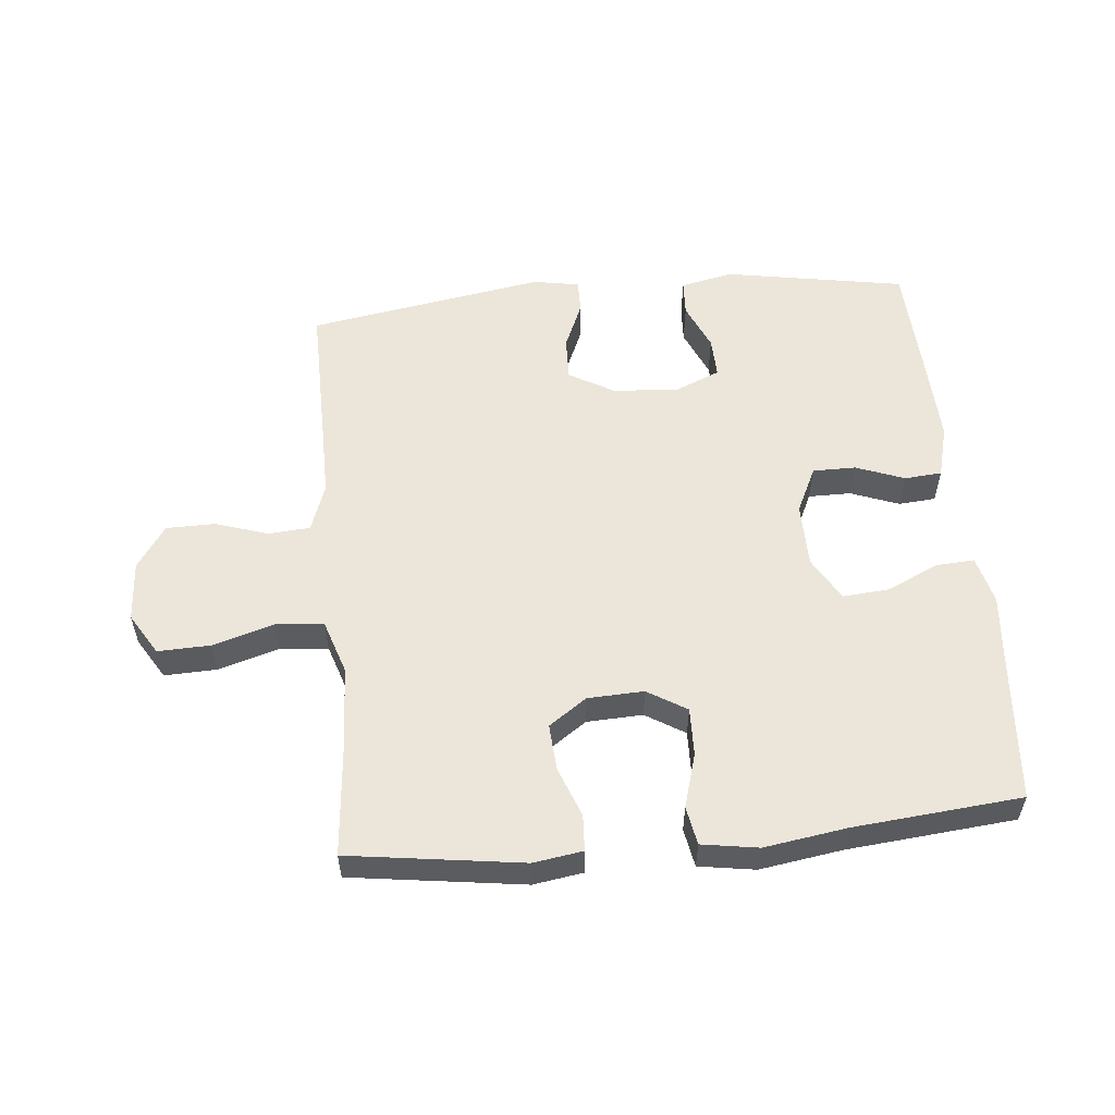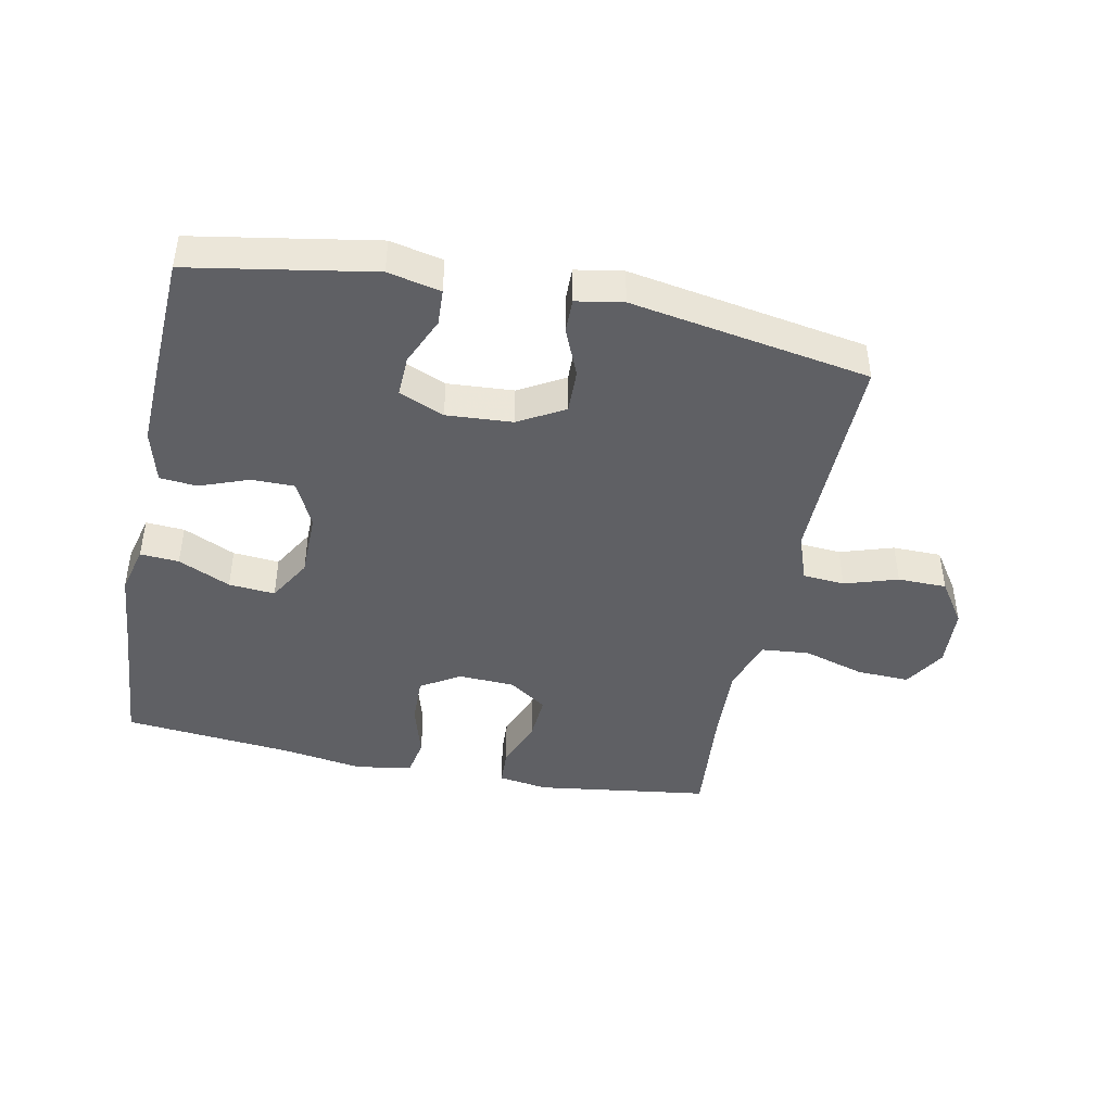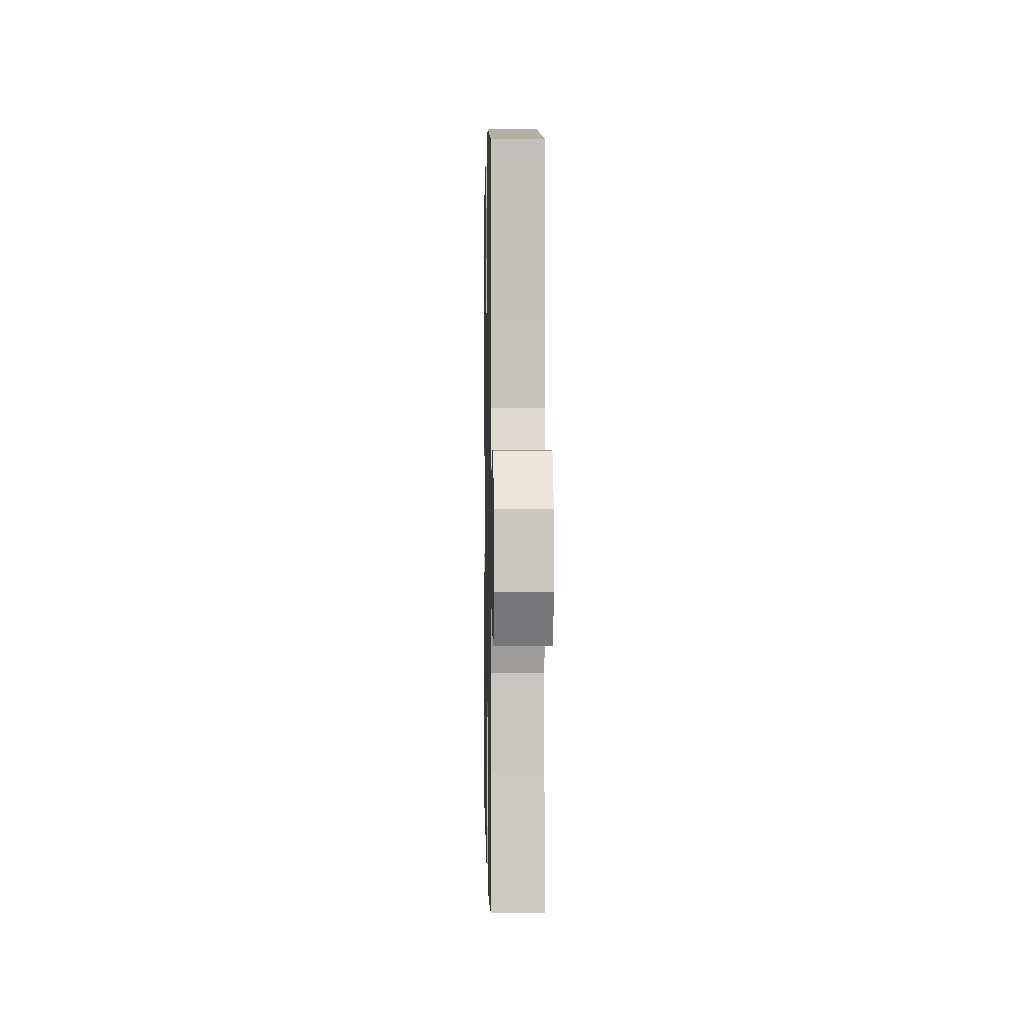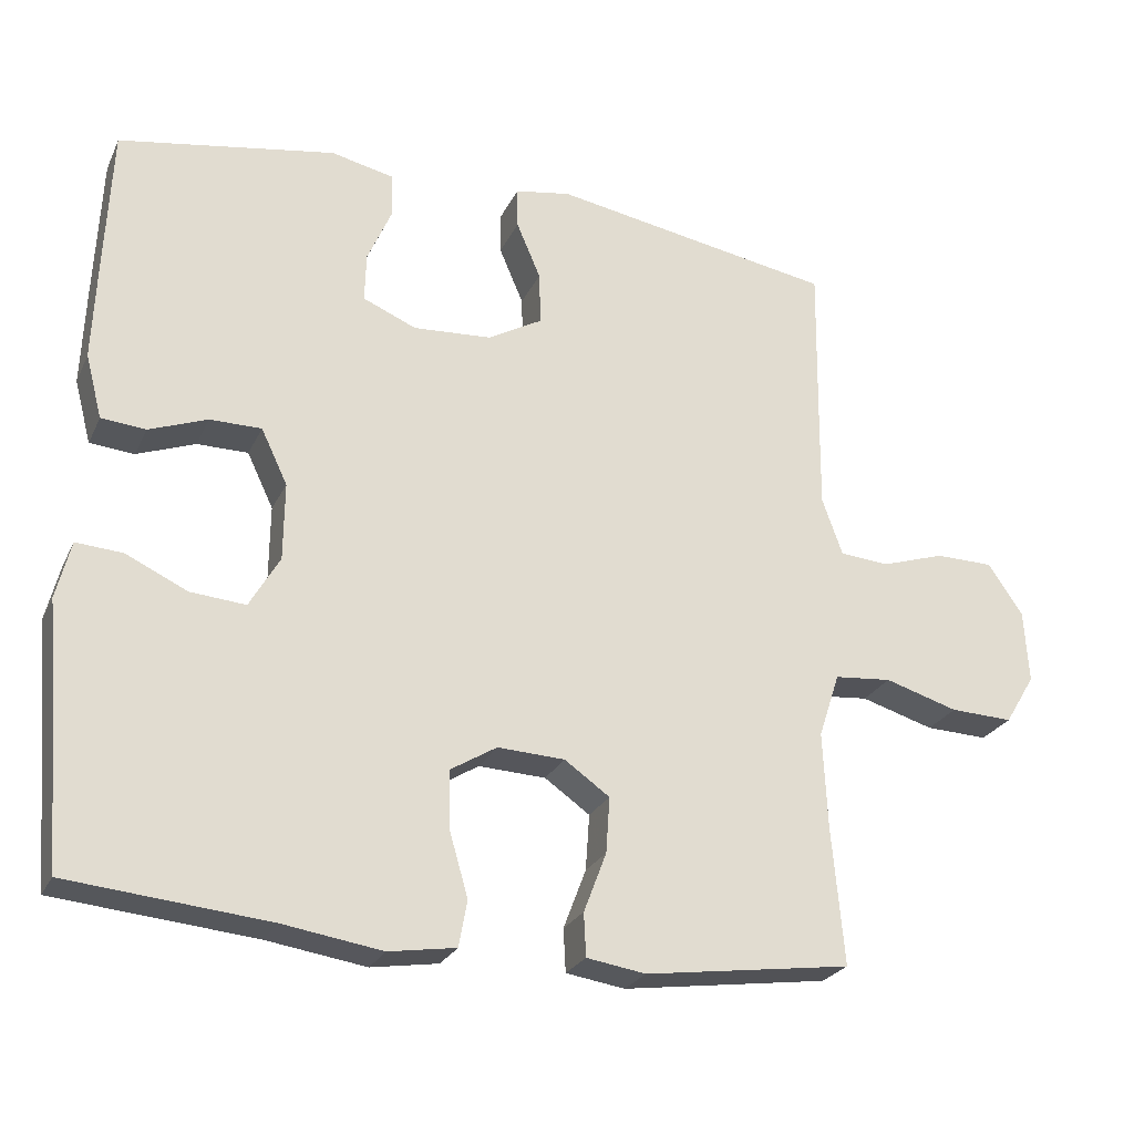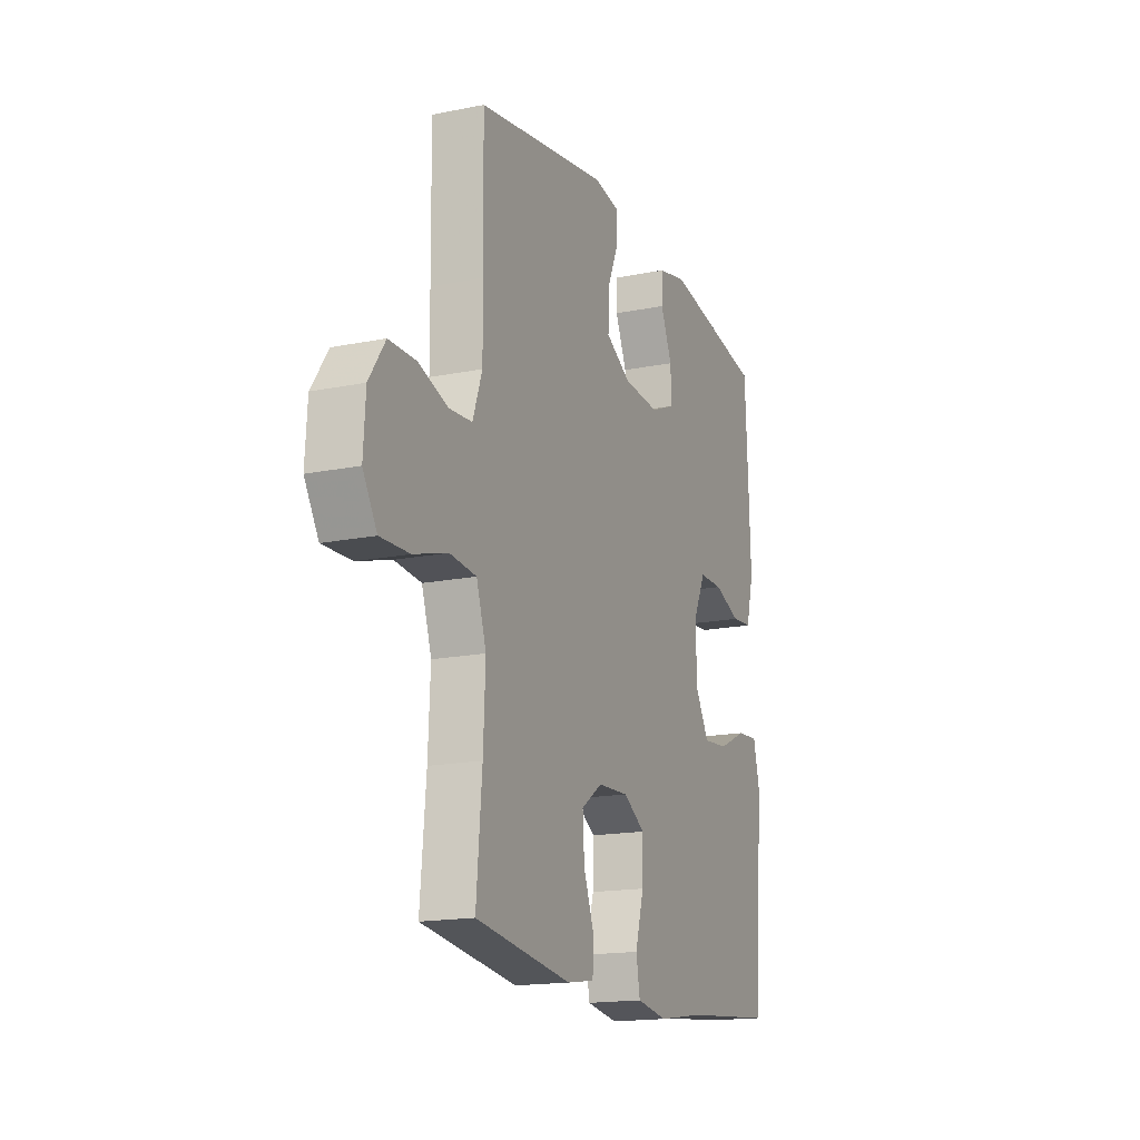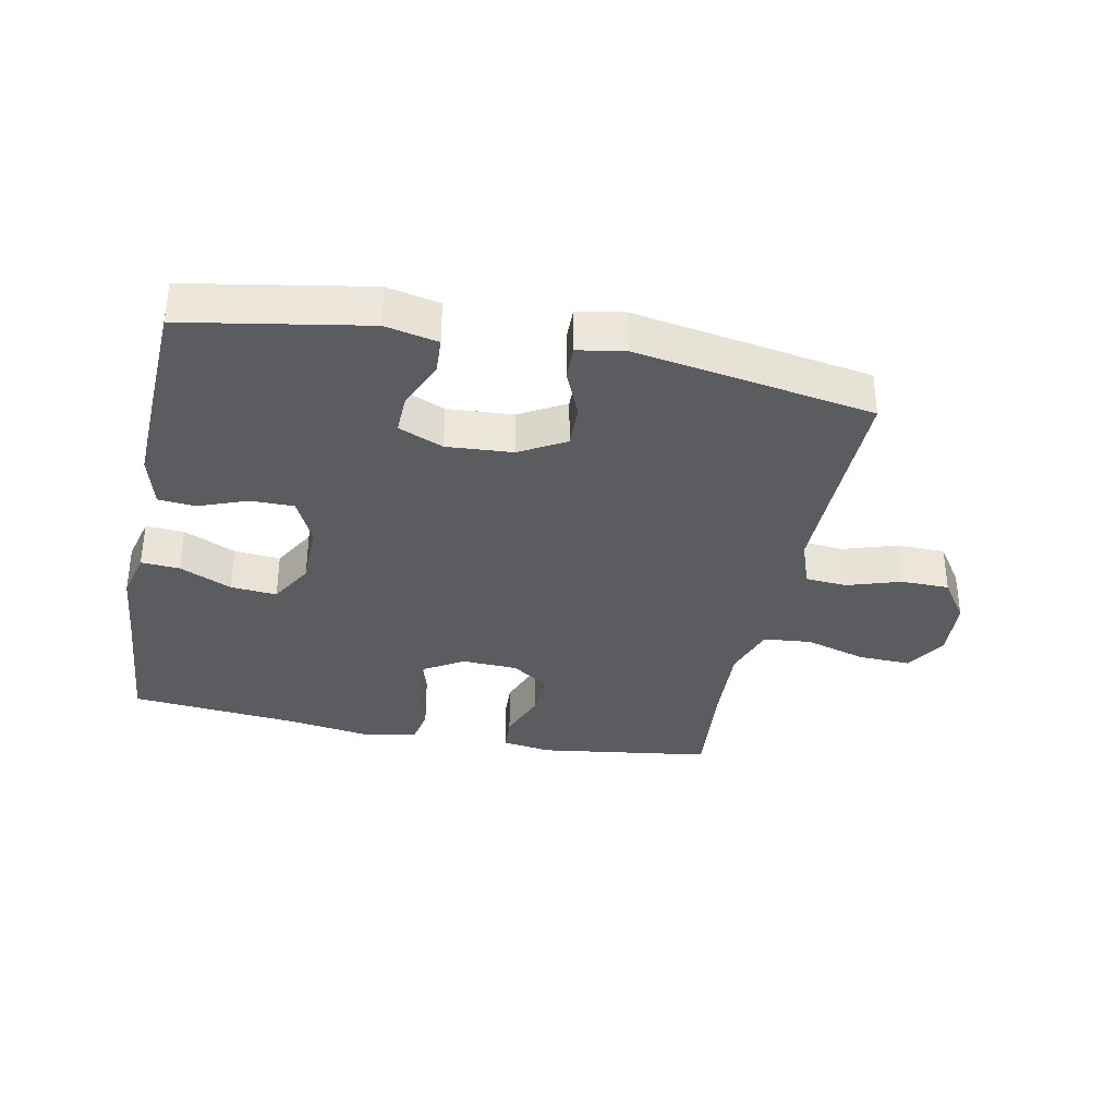
<metadata>
{"format":"obj","ext":"obj","renderer":"f3d","projection":"perspective","resolution":1024,"background":"white","views":[{"elev":55.3,"azim":174.6,"up":"+Y"},{"elev":-43.9,"azim":-11.5,"up":"+Y"},{"elev":1.7,"azim":88.8,"up":"+Z"},{"elev":-25.2,"azim":-20.8,"up":"+Z"},{"elev":-16.7,"azim":112.3,"up":"+Z"},{"elev":-34.7,"azim":-11.3,"up":"+Y"}]}
</metadata>
<code>
v -0.5 0.07 -0.5
v -0.518 0.07 -0.278
v -0.529 0.07 -0.157
v -0.51 0.07 -0.081
v -0.449 0.07 -0.085
v -0.367 0.07 -0.123
v -0.294 0.07 -0.129
v -0.254 0.07 -0.06
v -0.253 0.07 0.043
v -0.288 0.07 0.116
v -0.356 0.07 0.116
v -0.433 0.07 0.087
v -0.492 0.07 0.092
v -0.514 0.07 0.176
v -0.509 0.07 0.304
v -0.5 0.07 0.5
v -0.213 0.07 0.55
v -0.13 0.07 0.532
v -0.127 0.07 0.475
v -0.16 0.07 0.399
v -0.162 0.07 0.334
v -0.091 0.07 0.304
v 0.013 0.07 0.311
v 0.085 0.07 0.352
v 0.083 0.07 0.422
v 0.051 0.07 0.497
v 0.05 0.07 0.551
v 0.124 0.07 0.564
v 0.5 0.07 0.5
v 0.497 0.07 0.272
v 0.496 0.07 0.155
v 0.523 0.07 0.079
v 0.589 0.07 0.074
v 0.673 0.07 0.101
v 0.75 0.07 0.1
v 0.796 0.07 0.032
v 0.802 0.07 -0.064
v 0.762 0.07 -0.13
v 0.679 0.07 -0.127
v 0.582 0.07 -0.098
v 0.506 0.07 -0.105
v 0.478 0.07 -0.19
v 0.484 0.07 -0.318
v 0.5 0.07 -0.5
v 0.226 0.07 -0.538
v 0.148 0.07 -0.526
v 0.145 0.07 -0.469
v 0.175 0.07 -0.39
v 0.18 0.07 -0.316
v 0.12 0.07 -0.274
v 0.031 0.07 -0.27
v -0.031 0.07 -0.308
v -0.029 0.07 -0.384
v -0.004 0.07 -0.47
v -0.015 0.07 -0.531
v -0.104 0.07 -0.545
v -0.235 0.07 -0.525
v -0.5 0 -0.5
v -0.518 0 -0.278
v -0.529 0 -0.157
v -0.51 0 -0.081
v -0.449 0 -0.085
v -0.367 0 -0.123
v -0.294 0 -0.129
v -0.254 0 -0.06
v -0.253 0 0.043
v -0.288 0 0.116
v -0.356 0 0.116
v -0.433 0 0.087
v -0.492 0 0.092
v -0.514 0 0.176
v -0.509 0 0.304
v -0.5 0 0.5
v -0.213 0 0.55
v -0.13 0 0.532
v -0.127 0 0.475
v -0.16 0 0.399
v -0.162 0 0.334
v -0.091 0 0.304
v 0.013 0 0.311
v 0.085 0 0.352
v 0.083 0 0.422
v 0.051 0 0.497
v 0.05 0 0.551
v 0.124 0 0.564
v 0.5 0 0.5
v 0.497 0 0.272
v 0.496 0 0.155
v 0.523 0 0.079
v 0.589 0 0.074
v 0.673 0 0.101
v 0.75 0 0.1
v 0.796 0 0.032
v 0.802 0 -0.064
v 0.762 0 -0.13
v 0.679 0 -0.127
v 0.582 0 -0.098
v 0.506 0 -0.105
v 0.478 0 -0.19
v 0.484 0 -0.318
v 0.5 0 -0.5
v 0.226 0 -0.538
v 0.148 0 -0.526
v 0.145 0 -0.469
v 0.175 0 -0.39
v 0.18 0 -0.316
v 0.12 0 -0.274
v 0.031 0 -0.27
v -0.031 0 -0.308
v -0.029 0 -0.384
v -0.004 0 -0.47
v -0.015 0 -0.531
v -0.104 0 -0.545
v -0.235 0 -0.525
f 54 55 56 57
f 53 54 57 1
f 52 53 1 2
f 51 52 2 3
f 50 51 3 4
f 45 46 47 48
f 43 44 45 48
f 42 43 48 49
f 41 42 49 50
f 37 38 39 40
f 37 40 41
f 36 37 41
f 33 34 35 36
f 32 33 36 41
f 31 32 41 50
f 27 28 29 30
f 25 26 27 30
f 24 25 30 31
f 23 24 31 50
f 17 18 19 20
f 17 20 21
f 16 17 21
f 15 16 21
f 14 15 21 22
f 11 12 13 14
f 10 11 14 22
f 4 5 6
f 50 4 6
f 50 6 7
f 23 50 7 8
f 9 10 22 23
f 8 9 23
f 114 113 112 111
f 58 114 111 110
f 59 58 110 109
f 60 59 109 108
f 61 60 108 107
f 105 104 103 102
f 105 102 101 100
f 106 105 100 99
f 107 106 99 98
f 97 96 95 94
f 98 97 94
f 98 94 93
f 93 92 91 90
f 98 93 90 89
f 107 98 89 88
f 87 86 85 84
f 87 84 83 82
f 88 87 82 81
f 107 88 81 80
f 77 76 75 74
f 78 77 74
f 78 74 73
f 78 73 72
f 79 78 72 71
f 71 70 69 68
f 79 71 68 67
f 63 62 61
f 63 61 107
f 64 63 107
f 65 64 107 80
f 80 79 67 66
f 80 66 65
f 1 58 59 2
f 2 59 60 3
f 3 60 61 4
f 4 61 62 5
f 5 62 63 6
f 6 63 64 7
f 7 64 65 8
f 8 65 66 9
f 9 66 67 10
f 10 67 68 11
f 11 68 69 12
f 12 69 70 13
f 13 70 71 14
f 14 71 72 15
f 15 72 73 16
f 16 73 74 17
f 17 74 75 18
f 18 75 76 19
f 19 76 77 20
f 20 77 78 21
f 21 78 79 22
f 22 79 80 23
f 23 80 81 24
f 24 81 82 25
f 25 82 83 26
f 26 83 84 27
f 27 84 85 28
f 28 85 86 29
f 29 86 87 30
f 30 87 88 31
f 31 88 89 32
f 32 89 90 33
f 33 90 91 34
f 34 91 92 35
f 35 92 93 36
f 36 93 94 37
f 37 94 95 38
f 38 95 96 39
f 39 96 97 40
f 40 97 98 41
f 41 98 99 42
f 42 99 100 43
f 43 100 101 44
f 44 101 102 45
f 45 102 103 46
f 46 103 104 47
f 47 104 105 48
f 48 105 106 49
f 49 106 107 50
f 50 107 108 51
f 51 108 109 52
f 52 109 110 53
f 53 110 111 54
f 54 111 112 55
f 55 112 113 56
f 56 113 114 57
f 57 114 58 1

</code>
